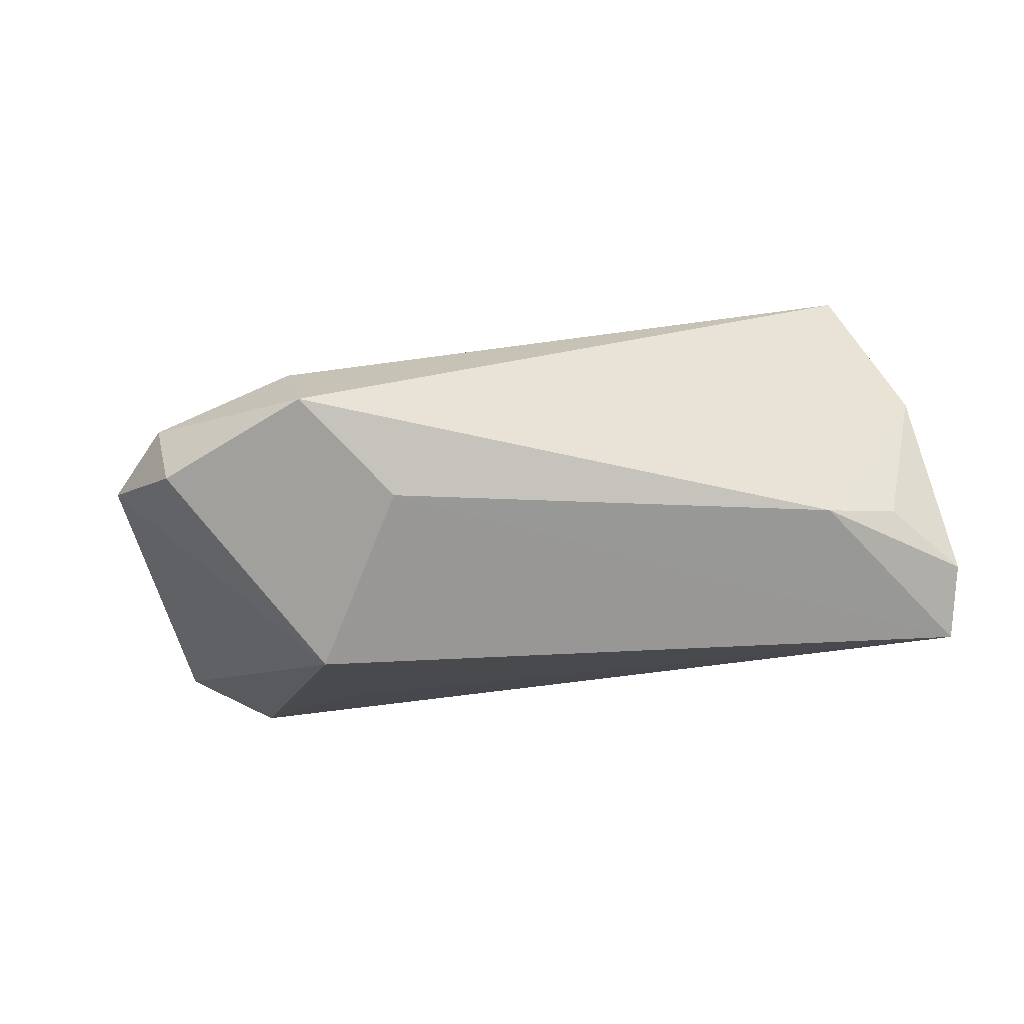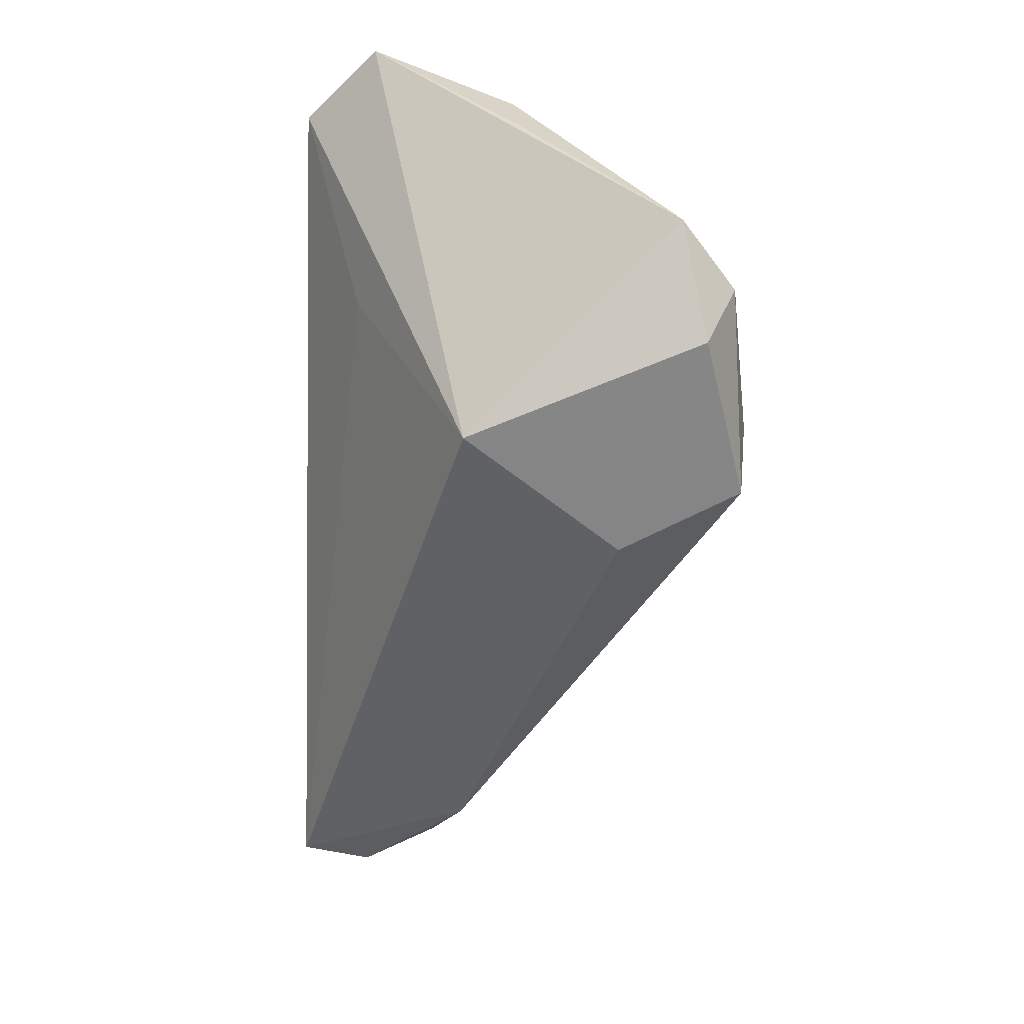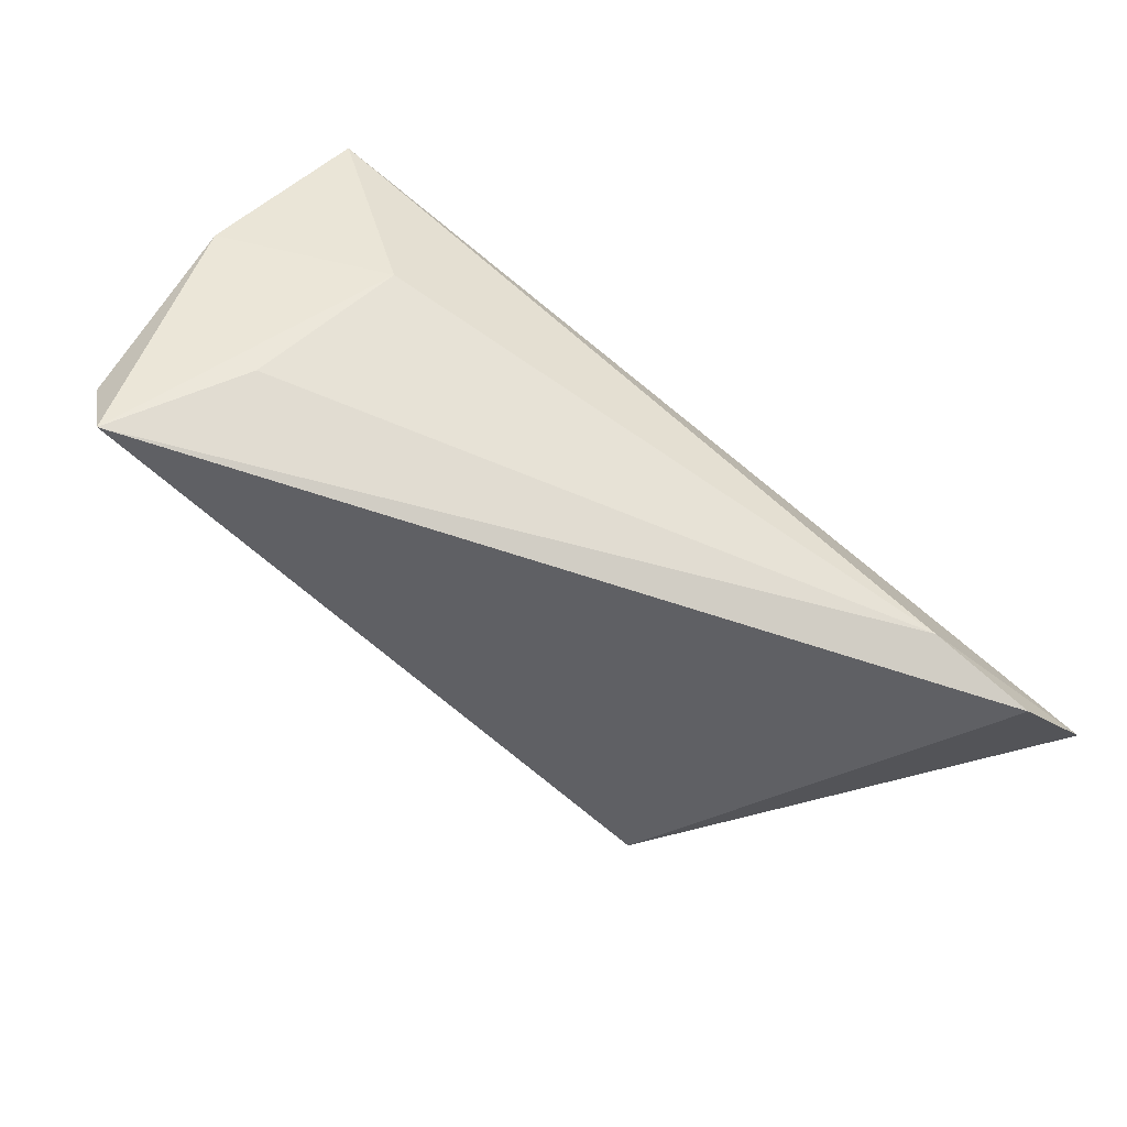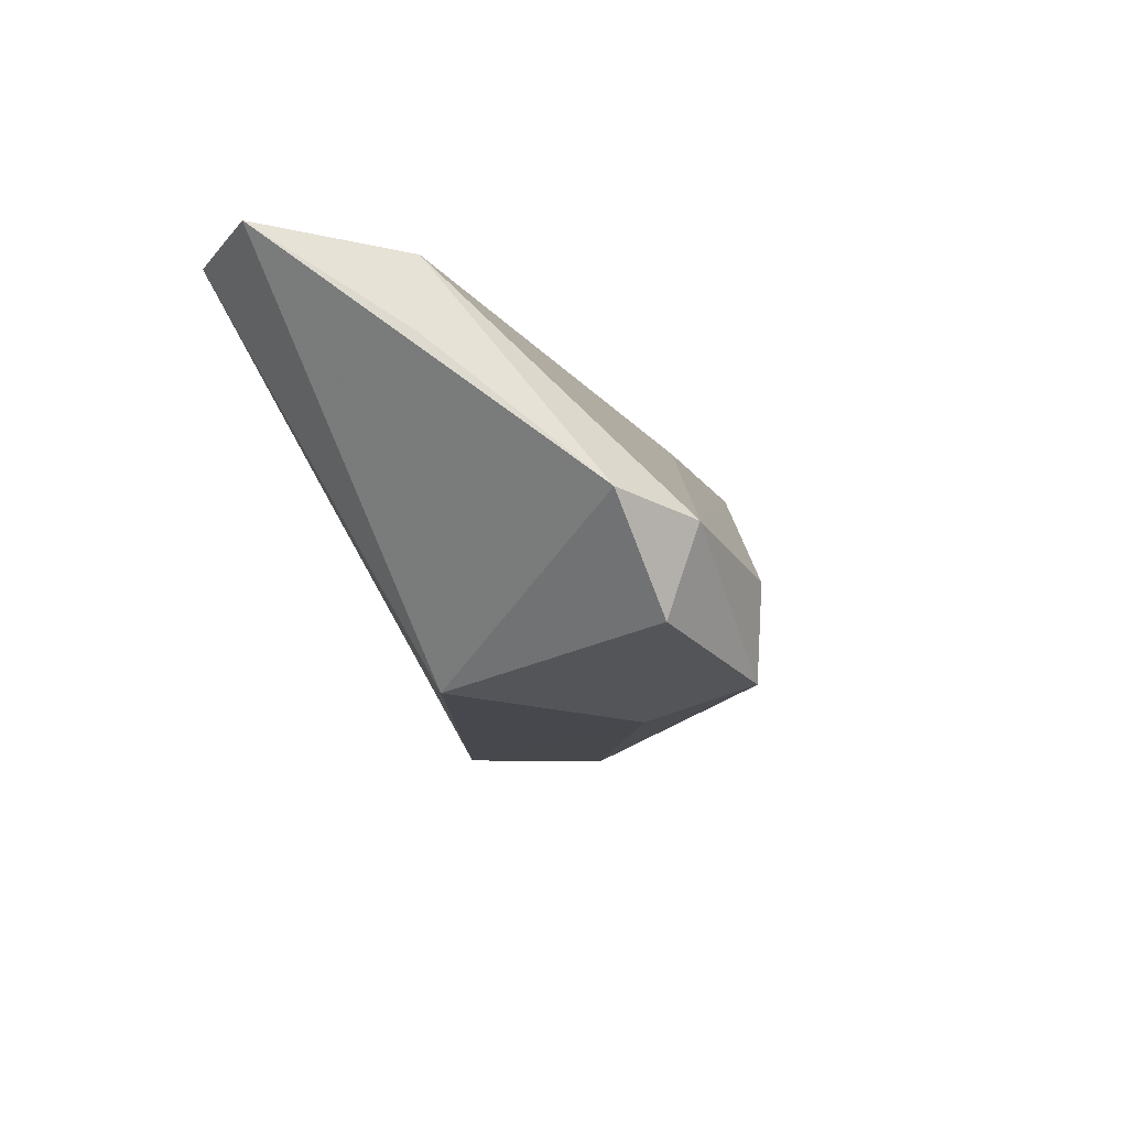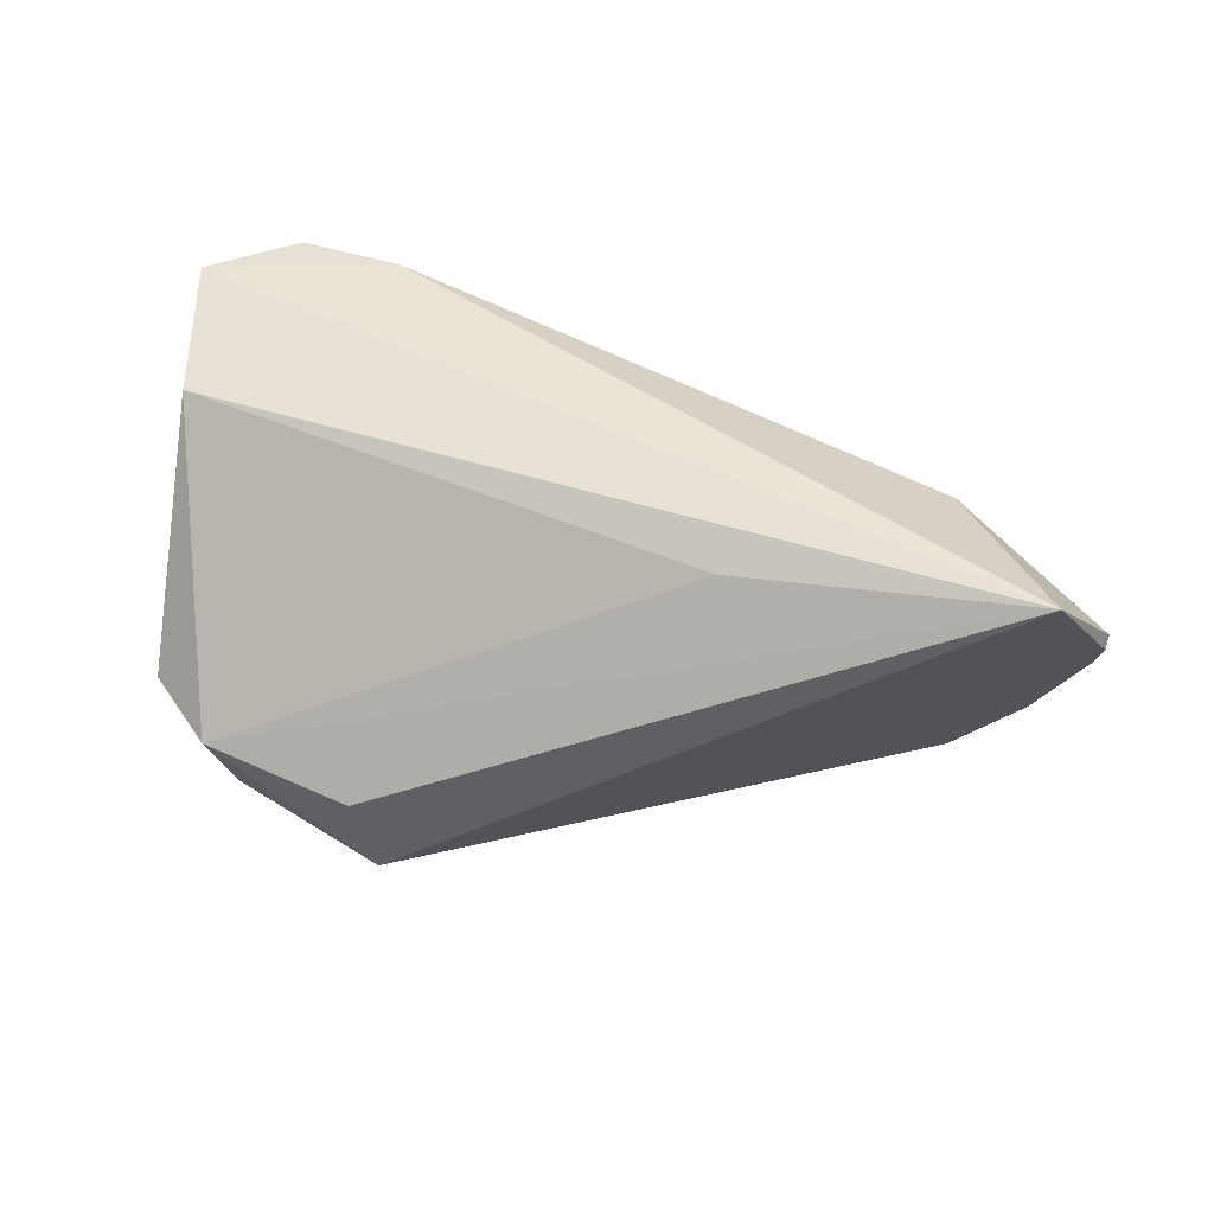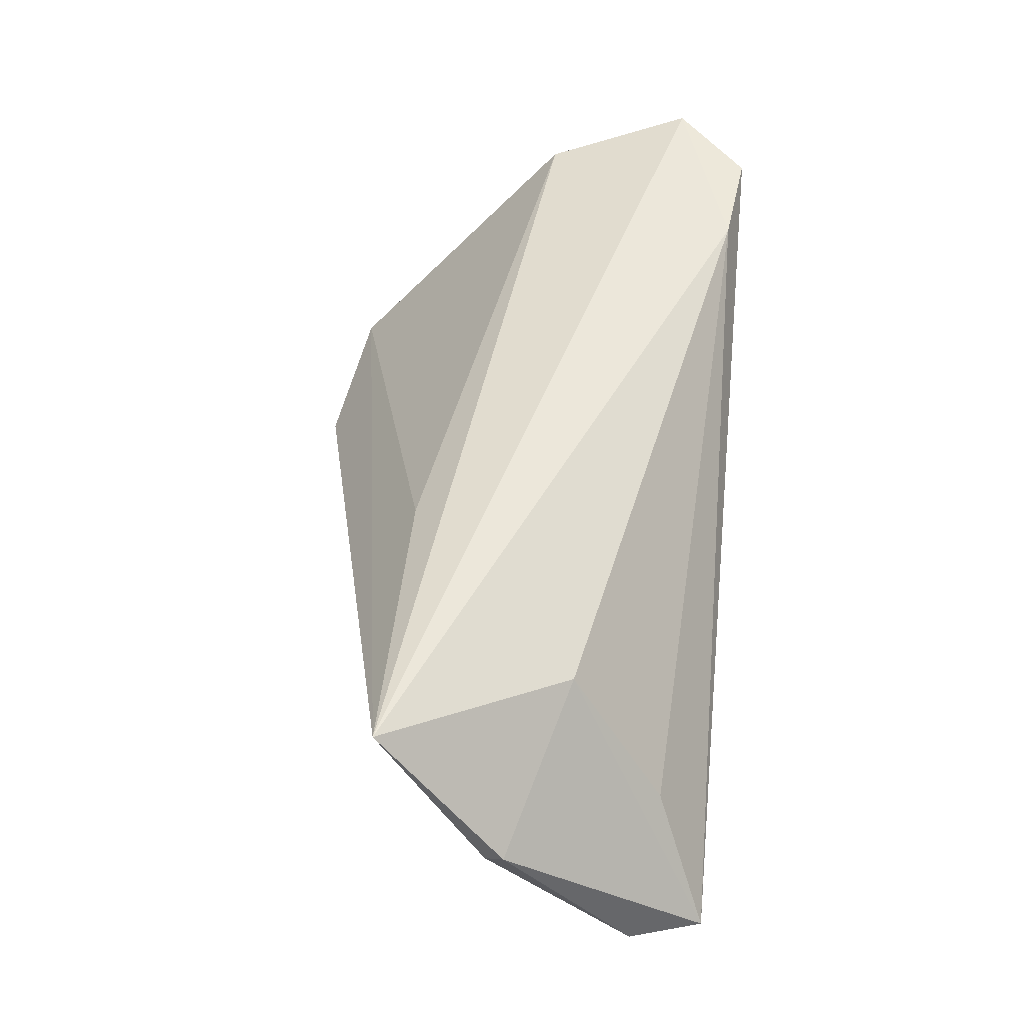
<metadata>
{"format":"obj","ext":"obj","renderer":"f3d","projection":"perspective","resolution":1024,"background":"white","views":[{"elev":-73.3,"azim":-164.2,"up":"+Z"},{"elev":-53.8,"azim":88.0,"up":"+Z"},{"elev":-77.7,"azim":-37.5,"up":"+Y"},{"elev":-16.4,"azim":105.3,"up":"+Z"},{"elev":43.7,"azim":-163.8,"up":"+Z"},{"elev":52.3,"azim":-84.8,"up":"+Z"}]}
</metadata>
<code>
v 0.04001 0.02583 -0.02134
v 0.04804 -0.02718 0.02283
v 0.04556 -0.01126 0.0226
v -0.06075 -0.005727 0.0003939
v 0.03414 -0.02536 0.02328
v 0.05272 0.001238 0.01916
v -0.05529 0.0146 0.02328
v -0.06086 0.0009768 0.005845
v -0.06009 -0.01778 -0.01445
v -0.04654 -0.02044 -0.0006973
v -0.05682 -0.02718 -0.01561
v 0.04163 0.03005 -0.01076
v -0.06101 -0.001359 0.006117
v 0.02685 -0.004191 -0.02454
v 0.05431 0.001808 0.009278
v -0.0532 -0.00749 -0.01438
v 0.01922 0.03193 -0.02401
v 0.03045 -0.01919 0.002101
v 0.02171 0.03316 -0.01247
v 0.05805 -0.01782 0.02328
v -0.04436 -0.00325 -0.01937
v -0.01754 0.01432 0.01837
v -0.04064 -0.008343 0.01639
v 0.01079 0.01652 -0.02587
v 0.05054 0.02267 -0.009021
f 17 21 7
f 13 7 8
f 8 7 21
f 20 7 5
f 23 7 13
f 13 11 23
f 23 5 7
f 17 7 19
f 19 12 17
f 7 12 19
f 21 11 9
f 9 11 13
f 11 5 10
f 10 23 11
f 5 23 10
f 2 5 11
f 20 5 2
f 2 14 20
f 24 11 21
f 24 14 11
f 24 21 17
f 17 14 24
f 17 12 1
f 1 14 17
f 3 7 20
f 20 6 3
f 3 6 7
f 22 12 7
f 7 6 22
f 22 6 12
f 16 8 21
f 21 9 16
f 16 9 8
f 13 8 4
f 4 9 13
f 8 9 4
f 11 14 18
f 18 2 11
f 14 2 18
f 12 6 25
f 25 1 12
f 14 1 25
f 20 14 25
f 15 6 20
f 20 25 15
f 15 25 6

</code>
